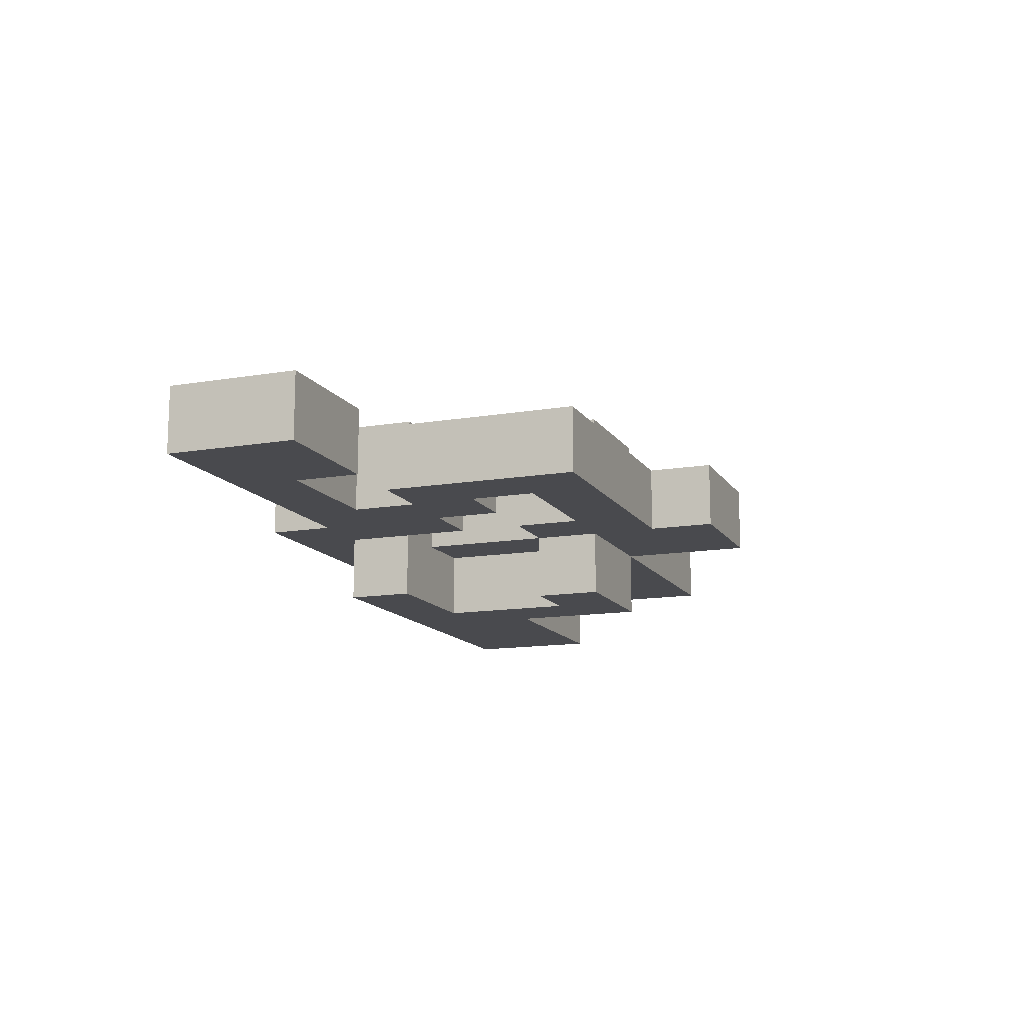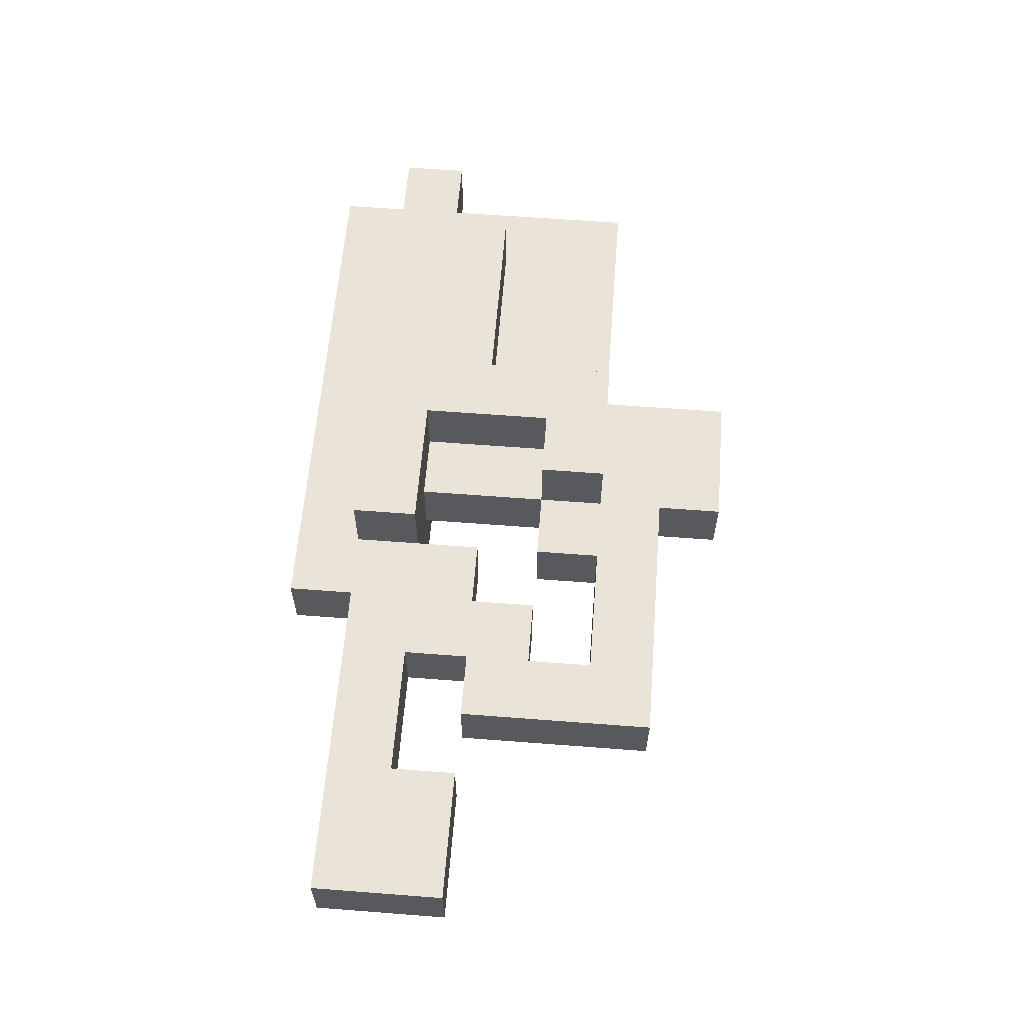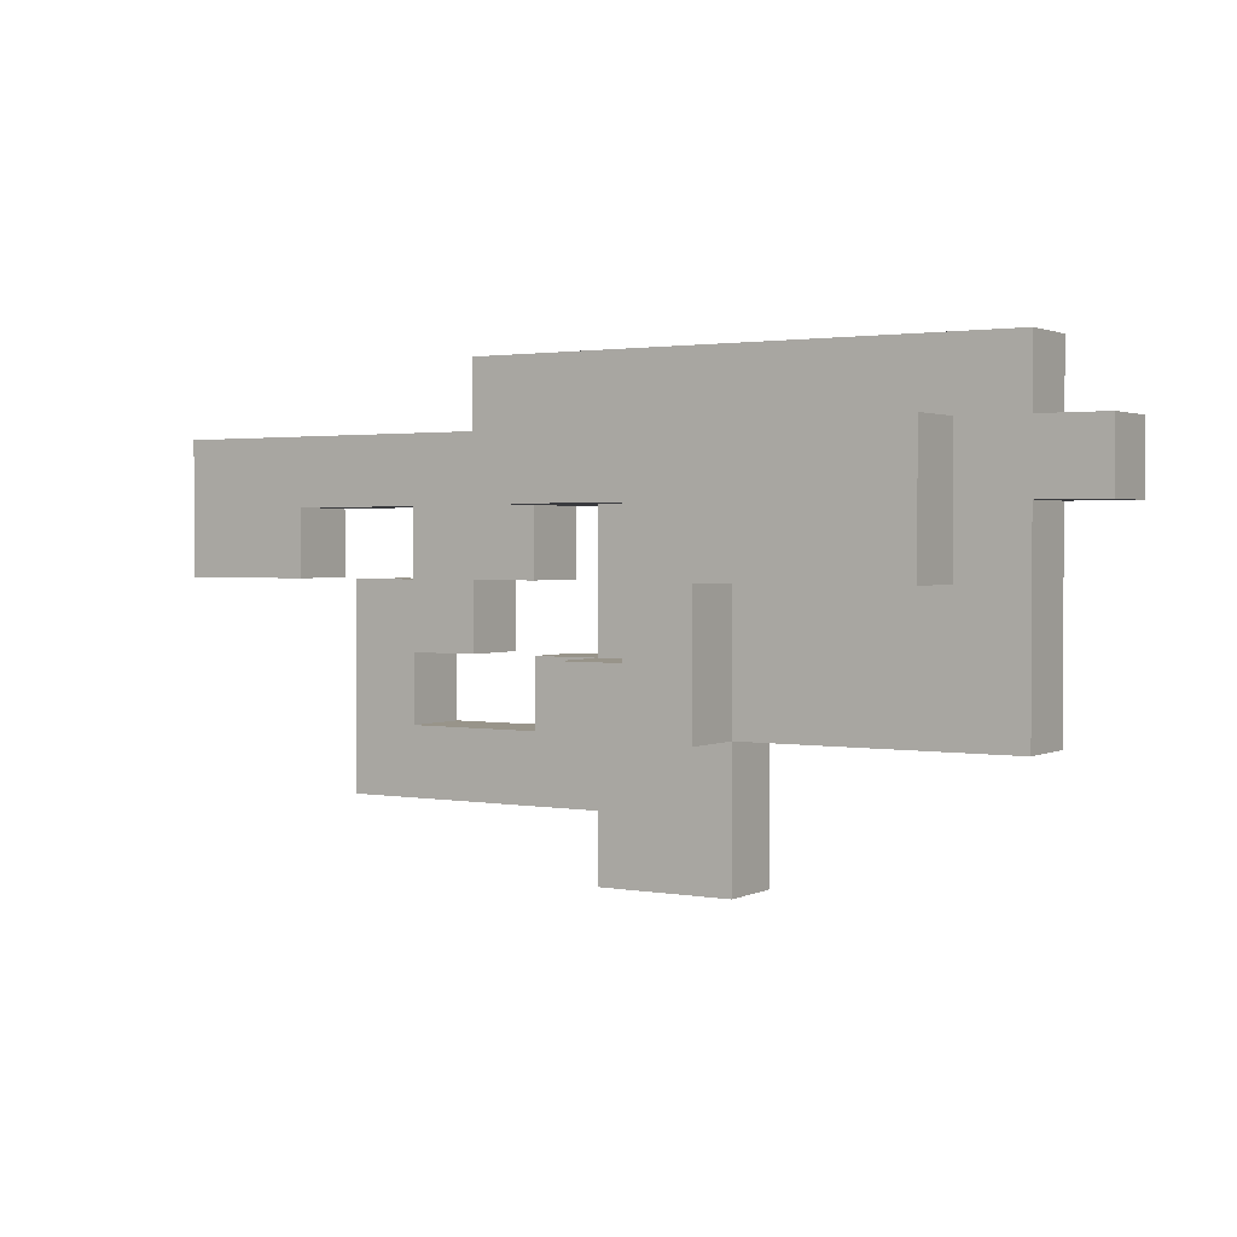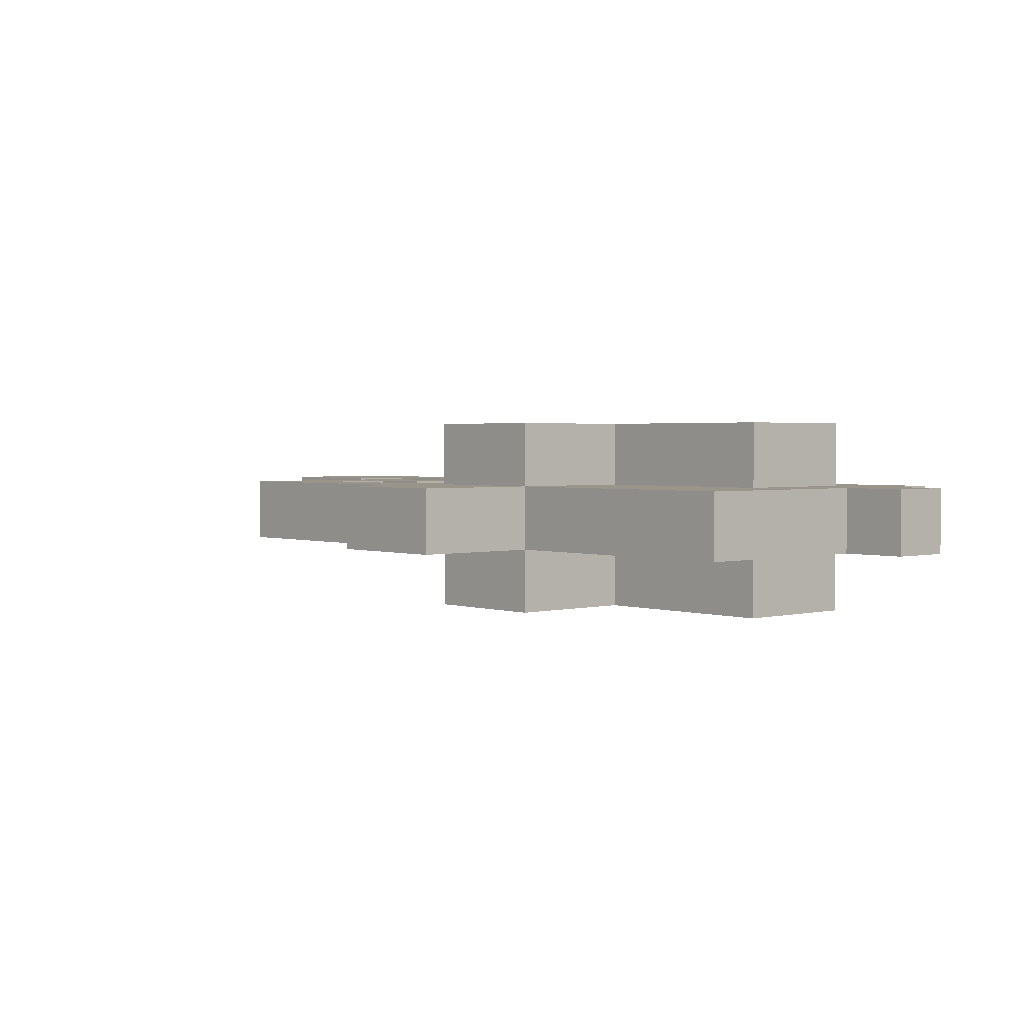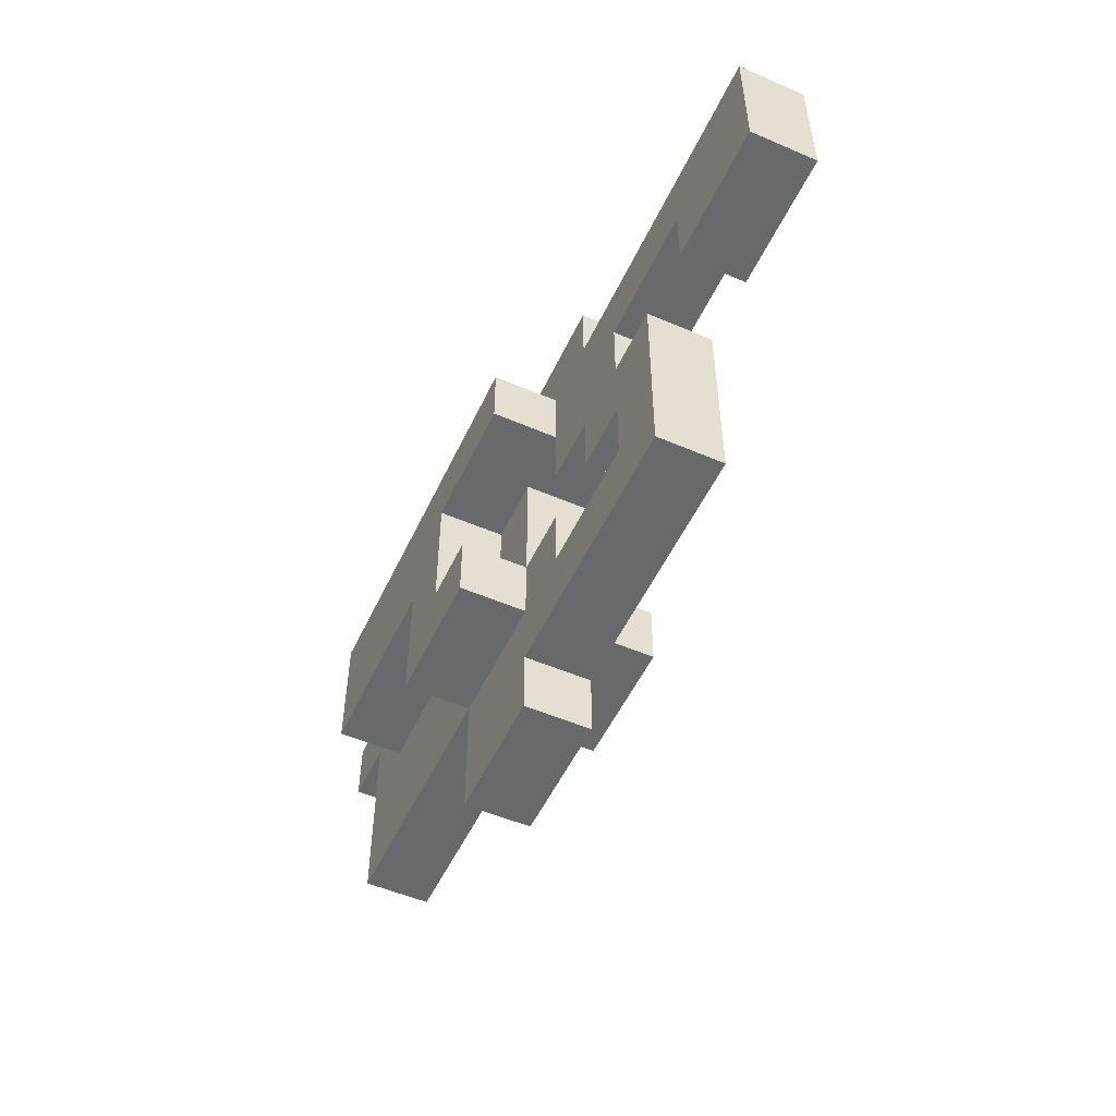
<metadata>
{"format":"obj","ext":"obj","renderer":"f3d","projection":"perspective","resolution":1024,"background":"white","views":[{"elev":-13.4,"azim":-68.9,"up":"+Z"},{"elev":60.8,"azim":-85.5,"up":"+Z"},{"elev":1.8,"azim":32.1,"up":"+Y"},{"elev":2.2,"azim":48.5,"up":"+Z"},{"elev":-52.6,"azim":-114.8,"up":"+Y"}]}
</metadata>
<code>
v -5.5 4 0.5
v -5.5 4 -0.5
v -5.5 5 0.5
v -5.5 5 -0.5
v -5.5 6 0.5
v -5.5 6 -0.5
v -2.5 1 0.5
v -2.5 1 -0.5
v -2.5 2 0.5
v -2.5 2 -0.5
v -2.5 4 0.5
v -2.5 4 -0.5
v -1.5 4 0.5
v -1.5 4 -0.5
v -1.5 5 0.5
v -1.5 5 -0.5
v -0.5 6 0.5
v -0.5 6 -0.5
v -0.5 7 0.5
v -0.5 7 -0.5
v 0.5 2 0.5
v 0.5 2 -0.5
v 0.5 3 0.5
v 0.5 3 -0.5
v 0.5 5 1.5
v 0.5 5 0.5
v 0.5 5 -0.5
v 0.5 5 -1.5
v 0.5 6 1.5
v 0.5 6 0.5
v 0.5 6 -0.5
v 0.5 6 -1.5
v 1.5 0 0.5
v 1.5 0 -0.5
v 1.5 1 0.5
v 1.5 1 -0.5
v 1.5 2 1.5
v 1.5 2 0.5
v 1.5 2 -0.5
v 1.5 2 -1.5
v 1.5 3 1.5
v 1.5 3 0.5
v 1.5 3 -0.5
v 1.5 3 -1.5
v 1.5 5 0.5
v 1.5 5 -0.5
v 2.5 3 1.5
v 2.5 3 0.5
v 2.5 3 -0.5
v 2.5 3 -1.5
v 2.5 4 1.5
v 2.5 4 0.5
v 2.5 4 -0.5
v 2.5 4 -1.5
v 2.5 5 1.5
v 2.5 5 0.5
v 2.5 5 -0.5
v 2.5 5 -1.5
v -3.5 4 0.5
v -3.5 4 -0.5
v -3.5 5 0.5
v -3.5 5 -0.5
v -1.5 2 0.5
v -1.5 2 -0.5
v -1.5 3 0.5
v -1.5 3 -0.5
v -0.5 3 0.5
v -0.5 3 -0.5
v -0.5 4 0.5
v -0.5 4 -0.5
v 0.5 4 0.5
v 0.5 4 -0.5
v 0.5 5 0.5
v 0.5 5 -0.5
v 3.5 0 0.5
v 3.5 0 -0.5
v 3.5 2 1.5
v 3.5 2 0.5
v 3.5 2 -0.5
v 3.5 2 -1.5
v 3.5 3 1.5
v 3.5 3 0.5
v 3.5 3 -0.5
v 3.5 3 -1.5
v 3.5 4 1.5
v 3.5 4 0.5
v 3.5 4 -0.5
v 3.5 4 -1.5
v 6.5 4 1.5
v 6.5 4 0.5
v 6.5 4 -0.5
v 6.5 4 -1.5
v 6.5 5 0.5
v 6.5 5 -0.5
v 6.5 6 1.5
v 6.5 6 0.5
v 6.5 6 -0.5
v 6.5 6 -1.5
v 7.5 2 0.5
v 7.5 2 -0.5
v 7.5 5 0.5
v 7.5 5 -0.5
v 7.5 6 0.5
v 7.5 6 -0.5
v 7.5 7 0.5
v 7.5 7 -0.5
v 8.5 5 0.5
v 8.5 5 -0.5
v 8.5 6 0.5
v 8.5 6 -0.5
v 0.5 5 1.5
v 0.5 6 1.5
v 1.5 2 1.5
v 1.5 3 1.5
v 2.5 3 1.5
v 2.5 4 1.5
v 2.5 5 1.5
v 2.5 6 1.5
v 3.5 2 1.5
v 3.5 3 1.5
v 3.5 4 1.5
v 4.5 4 1.5
v 4.5 5 1.5
v 4.5 6 1.5
v 5.5 5 1.5
v 5.5 6 1.5
v 6.5 4 1.5
v 6.5 6 1.5
v -5.5 4 0.5
v -5.5 5 0.5
v -5.5 6 0.5
v -3.5 4 0.5
v -3.5 5 0.5
v -2.5 1 0.5
v -2.5 2 0.5
v -2.5 4 0.5
v -1.5 2 0.5
v -1.5 3 0.5
v -1.5 4 0.5
v -1.5 5 0.5
v -1.5 6 0.5
v -0.5 3 0.5
v -0.5 4 0.5
v -0.5 6 0.5
v -0.5 7 0.5
v 0.5 2 0.5
v 0.5 3 0.5
v 0.5 4 0.5
v 0.5 5 0.5
v 0.5 6 0.5
v 0.5 7 0.5
v 1.5 0 0.5
v 1.5 1 0.5
v 1.5 2 0.5
v 1.5 3 0.5
v 1.5 5 0.5
v 2.5 0 0.5
v 2.5 2 0.5
v 2.5 3 0.5
v 2.5 4 0.5
v 2.5 5 0.5
v 2.5 6 0.5
v 2.5 7 0.5
v 3.5 0 0.5
v 3.5 2 0.5
v 3.5 3 0.5
v 3.5 4 0.5
v 4.5 4 0.5
v 4.5 6 0.5
v 5.5 3 0.5
v 5.5 4 0.5
v 5.5 6 0.5
v 5.5 7 0.5
v 6.5 4 0.5
v 6.5 5 0.5
v 6.5 6 0.5
v 6.5 7 0.5
v 7.5 2 0.5
v 7.5 5 0.5
v 7.5 6 0.5
v 7.5 7 0.5
v 8.5 5 0.5
v 8.5 6 0.5
v -5.5 4 -0.5
v -5.5 5 -0.5
v -5.5 6 -0.5
v -3.5 4 -0.5
v -3.5 5 -0.5
v -2.5 1 -0.5
v -2.5 2 -0.5
v -2.5 4 -0.5
v -1.5 2 -0.5
v -1.5 3 -0.5
v -1.5 4 -0.5
v -1.5 5 -0.5
v -1.5 6 -0.5
v -0.5 3 -0.5
v -0.5 4 -0.5
v -0.5 6 -0.5
v -0.5 7 -0.5
v 0.5 2 -0.5
v 0.5 3 -0.5
v 0.5 4 -0.5
v 0.5 5 -0.5
v 0.5 6 -0.5
v 0.5 7 -0.5
v 1.5 0 -0.5
v 1.5 1 -0.5
v 1.5 2 -0.5
v 1.5 3 -0.5
v 1.5 5 -0.5
v 2.5 0 -0.5
v 2.5 2 -0.5
v 2.5 3 -0.5
v 2.5 4 -0.5
v 2.5 5 -0.5
v 2.5 6 -0.5
v 2.5 7 -0.5
v 3.5 0 -0.5
v 3.5 2 -0.5
v 3.5 3 -0.5
v 3.5 4 -0.5
v 4.5 4 -0.5
v 4.5 6 -0.5
v 5.5 3 -0.5
v 5.5 4 -0.5
v 5.5 6 -0.5
v 5.5 7 -0.5
v 6.5 4 -0.5
v 6.5 5 -0.5
v 6.5 6 -0.5
v 6.5 7 -0.5
v 7.5 2 -0.5
v 7.5 5 -0.5
v 7.5 6 -0.5
v 7.5 7 -0.5
v 8.5 5 -0.5
v 8.5 6 -0.5
v 0.5 5 -1.5
v 0.5 6 -1.5
v 1.5 2 -1.5
v 1.5 3 -1.5
v 2.5 3 -1.5
v 2.5 4 -1.5
v 2.5 5 -1.5
v 2.5 6 -1.5
v 3.5 2 -1.5
v 3.5 3 -1.5
v 3.5 4 -1.5
v 4.5 4 -1.5
v 4.5 5 -1.5
v 4.5 6 -1.5
v 5.5 5 -1.5
v 5.5 6 -1.5
v 6.5 4 -1.5
v 6.5 6 -1.5
v 1.5 0 0.5
v 2.5 0 0.5
v 3.5 0 0.5
v 1.5 0 -0.5
v 2.5 0 -0.5
v 3.5 0 -0.5
v -2.5 1 0.5
v 1.5 1 0.5
v -2.5 1 -0.5
v 1.5 1 -0.5
v 1.5 2 1.5
v 3.5 2 1.5
v 1.5 2 0.5
v 2.5 2 0.5
v 3.5 2 0.5
v 7.5 2 0.5
v 1.5 2 -0.5
v 2.5 2 -0.5
v 3.5 2 -0.5
v 7.5 2 -0.5
v 1.5 2 -1.5
v 3.5 2 -1.5
v -1.5 3 0.5
v -0.5 3 0.5
v -1.5 3 -0.5
v -0.5 3 -0.5
v 3.5 4 1.5
v 4.5 4 1.5
v 6.5 4 1.5
v -5.5 4 0.5
v -3.5 4 0.5
v -0.5 4 0.5
v 0.5 4 0.5
v 3.5 4 0.5
v 4.5 4 0.5
v 5.5 4 0.5
v 6.5 4 0.5
v -5.5 4 -0.5
v -3.5 4 -0.5
v -0.5 4 -0.5
v 0.5 4 -0.5
v 3.5 4 -0.5
v 4.5 4 -0.5
v 5.5 4 -0.5
v 6.5 4 -0.5
v 3.5 4 -1.5
v 4.5 4 -1.5
v 6.5 4 -1.5
v 0.5 5 1.5
v 2.5 5 1.5
v -3.5 5 0.5
v -1.5 5 0.5
v 0.5 5 0.5
v 1.5 5 0.5
v 2.5 5 0.5
v 7.5 5 0.5
v 8.5 5 0.5
v -3.5 5 -0.5
v -1.5 5 -0.5
v 0.5 5 -0.5
v 1.5 5 -0.5
v 2.5 5 -0.5
v 7.5 5 -0.5
v 8.5 5 -0.5
v 0.5 5 -1.5
v 2.5 5 -1.5
v -1.5 2 0.5
v 0.5 2 0.5
v -1.5 2 -0.5
v 0.5 2 -0.5
v 1.5 3 1.5
v 2.5 3 1.5
v 0.5 3 0.5
v 1.5 3 0.5
v 2.5 3 0.5
v 0.5 3 -0.5
v 1.5 3 -0.5
v 2.5 3 -0.5
v 1.5 3 -1.5
v 2.5 3 -1.5
v -2.5 4 0.5
v -1.5 4 0.5
v -2.5 4 -0.5
v -1.5 4 -0.5
v 0.5 6 1.5
v 2.5 6 1.5
v 4.5 6 1.5
v 5.5 6 1.5
v 6.5 6 1.5
v -5.5 6 0.5
v -1.5 6 0.5
v -0.5 6 0.5
v 0.5 6 0.5
v 2.5 6 0.5
v 4.5 6 0.5
v 5.5 6 0.5
v 6.5 6 0.5
v 7.5 6 0.5
v 8.5 6 0.5
v -5.5 6 -0.5
v -1.5 6 -0.5
v -0.5 6 -0.5
v 0.5 6 -0.5
v 2.5 6 -0.5
v 4.5 6 -0.5
v 5.5 6 -0.5
v 6.5 6 -0.5
v 7.5 6 -0.5
v 8.5 6 -0.5
v 0.5 6 -1.5
v 2.5 6 -1.5
v 4.5 6 -1.5
v 5.5 6 -1.5
v 6.5 6 -1.5
v -0.5 7 0.5
v 0.5 7 0.5
v 2.5 7 0.5
v 5.5 7 0.5
v 6.5 7 0.5
v 7.5 7 0.5
v -0.5 7 -0.5
v 0.5 7 -0.5
v 2.5 7 -0.5
v 5.5 7 -0.5
v 6.5 7 -0.5
v 7.5 7 -0.5
f 3 2 1
f 4 2 3
f 5 4 3
f 6 4 5
f 9 8 7
f 10 8 9
f 11 10 9
f 12 10 11
f 15 14 13
f 16 14 15
f 19 18 17
f 20 18 19
f 23 22 21
f 24 22 23
f 29 26 25
f 30 26 29
f 31 28 27
f 32 28 31
f 35 34 33
f 36 34 35
f 41 38 37
f 42 38 41
f 43 40 39
f 44 40 43
f 45 43 42
f 46 43 45
f 51 48 47
f 52 48 51
f 53 50 49
f 54 50 53
f 55 52 51
f 56 52 55
f 57 54 53
f 58 54 57
f 59 60 61
f 61 60 62
f 63 64 65
f 65 64 66
f 67 68 69
f 69 68 70
f 71 72 73
f 73 72 74
f 75 76 78
f 78 76 79
f 77 78 81
f 81 78 82
f 79 80 83
f 83 80 84
f 81 82 85
f 85 82 86
f 83 84 87
f 87 84 88
f 89 90 93
f 91 92 94
f 89 93 95
f 95 93 96
f 94 92 97
f 97 92 98
f 99 100 101
f 101 100 102
f 103 104 105
f 105 104 106
f 107 108 109
f 109 108 110
f 115 114 113
f 117 112 111
f 118 112 117
f 119 115 113
f 120 116 115
f 120 115 119
f 121 117 116
f 121 116 120
f 122 117 121
f 123 118 117
f 123 117 122
f 124 118 123
f 125 123 122
f 125 124 123
f 126 124 125
f 127 125 122
f 127 126 125
f 128 126 127
f 132 130 129
f 133 131 130
f 133 130 132
f 137 135 134
f 137 136 135
f 138 136 137
f 139 136 138
f 140 131 133
f 141 131 140
f 142 139 138
f 142 140 139
f 143 140 142
f 144 141 140
f 146 137 134
f 148 140 143
f 149 144 140
f 149 140 148
f 150 145 144
f 150 144 149
f 151 145 150
f 153 146 134
f 154 147 146
f 154 146 153
f 155 147 154
f 157 153 152
f 157 154 153
f 158 154 157
f 159 156 155
f 160 156 159
f 161 156 160
f 162 151 150
f 163 151 162
f 164 158 157
f 165 158 164
f 168 167 166
f 169 163 162
f 170 168 166
f 170 166 165
f 171 168 170
f 172 163 169
f 173 163 172
f 174 171 170
f 176 173 172
f 177 173 176
f 178 170 165
f 178 175 174
f 178 174 170
f 179 176 175
f 179 175 178
f 180 177 176
f 180 176 179
f 181 177 180
f 182 180 179
f 183 180 182
f 184 185 187
f 185 186 188
f 187 185 188
f 189 190 192
f 190 191 192
f 192 191 193
f 193 191 194
f 188 186 195
f 195 186 196
f 193 194 197
f 194 195 197
f 197 195 198
f 195 196 199
f 189 192 201
f 198 195 203
f 195 199 204
f 203 195 204
f 199 200 205
f 204 199 205
f 205 200 206
f 189 201 208
f 201 202 209
f 208 201 209
f 209 202 210
f 207 208 212
f 208 209 212
f 212 209 213
f 210 211 214
f 214 211 215
f 215 211 216
f 205 206 217
f 217 206 218
f 212 213 219
f 219 213 220
f 221 222 223
f 217 218 224
f 221 223 225
f 220 221 225
f 225 223 226
f 224 218 227
f 227 218 228
f 225 226 229
f 227 228 231
f 231 228 232
f 220 225 233
f 229 230 233
f 225 229 233
f 230 231 234
f 233 230 234
f 231 232 235
f 234 231 235
f 235 232 236
f 234 235 237
f 237 235 238
f 241 242 243
f 239 240 245
f 245 240 246
f 241 243 247
f 243 244 248
f 247 243 248
f 244 245 249
f 248 244 249
f 249 245 250
f 245 246 251
f 250 245 251
f 251 246 252
f 250 251 253
f 251 252 253
f 253 252 254
f 250 253 255
f 253 254 255
f 255 254 256
f 260 258 257
f 261 259 258
f 261 258 260
f 262 259 261
f 265 264 263
f 266 264 265
f 269 268 267
f 270 268 269
f 271 268 270
f 275 272 271
f 276 272 275
f 277 274 273
f 277 275 274
f 278 275 277
f 281 280 279
f 282 280 281
f 290 284 283
f 291 285 284
f 291 284 290
f 292 285 291
f 293 285 292
f 294 287 286
f 295 287 294
f 296 289 288
f 297 289 296
f 302 299 298
f 303 301 300
f 303 299 302
f 303 300 299
f 304 301 303
f 309 306 305
f 310 306 309
f 311 306 310
f 314 308 307
f 315 308 314
f 316 310 309
f 317 310 316
f 319 313 312
f 320 313 319
f 321 318 317
f 321 317 316
f 322 318 321
f 323 324 325
f 325 324 326
f 327 328 330
f 330 328 331
f 329 330 332
f 332 330 333
f 333 334 335
f 335 334 336
f 337 338 339
f 339 338 340
f 341 342 349
f 342 343 350
f 349 342 350
f 343 344 351
f 350 343 351
f 344 345 352
f 351 344 352
f 352 345 353
f 346 347 356
f 347 348 357
f 356 347 357
f 357 348 358
f 354 355 364
f 364 355 365
f 359 360 366
f 360 361 367
f 366 360 367
f 361 362 368
f 367 361 368
f 362 363 369
f 368 362 369
f 369 363 370
f 371 372 377
f 372 373 378
f 377 372 378
f 373 374 379
f 378 373 379
f 374 375 380
f 379 374 380
f 375 376 381
f 380 375 381
f 381 376 382

</code>
